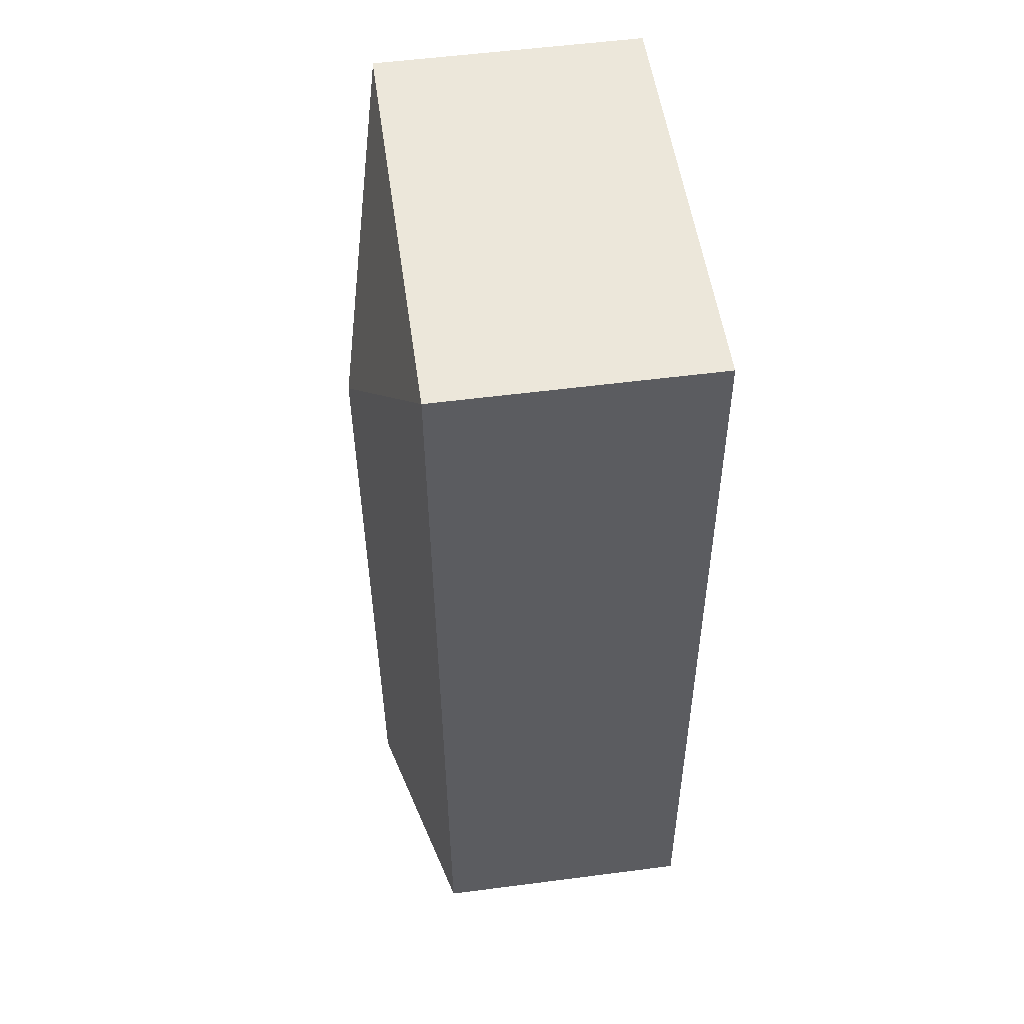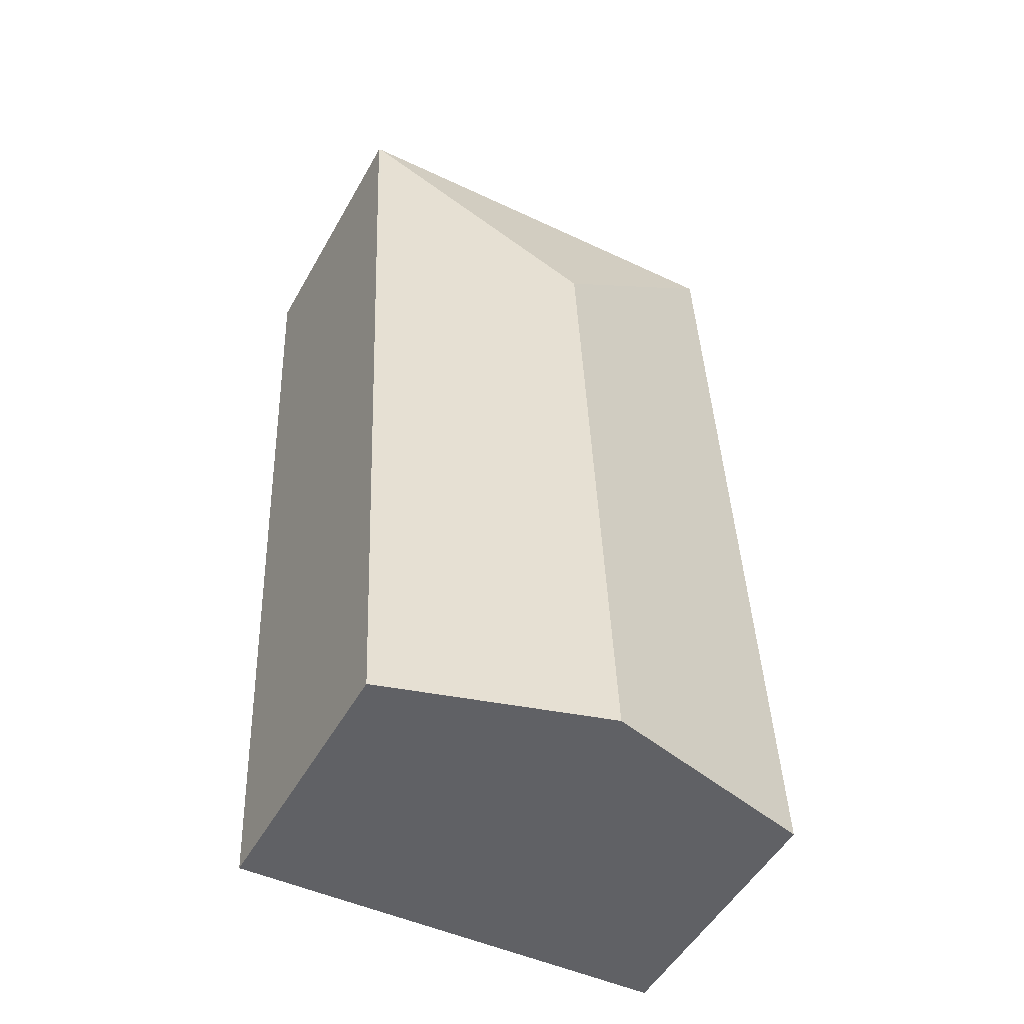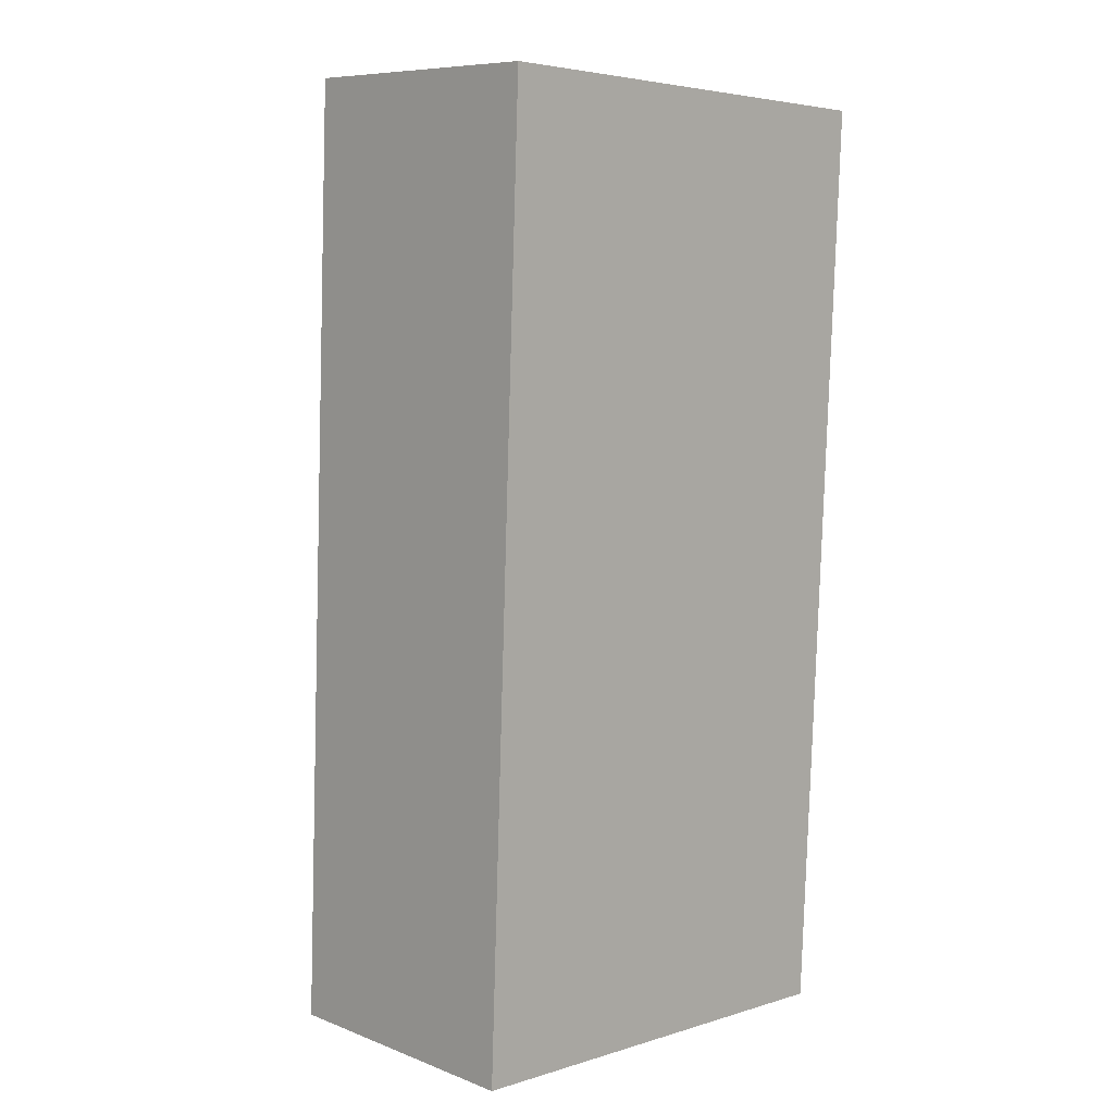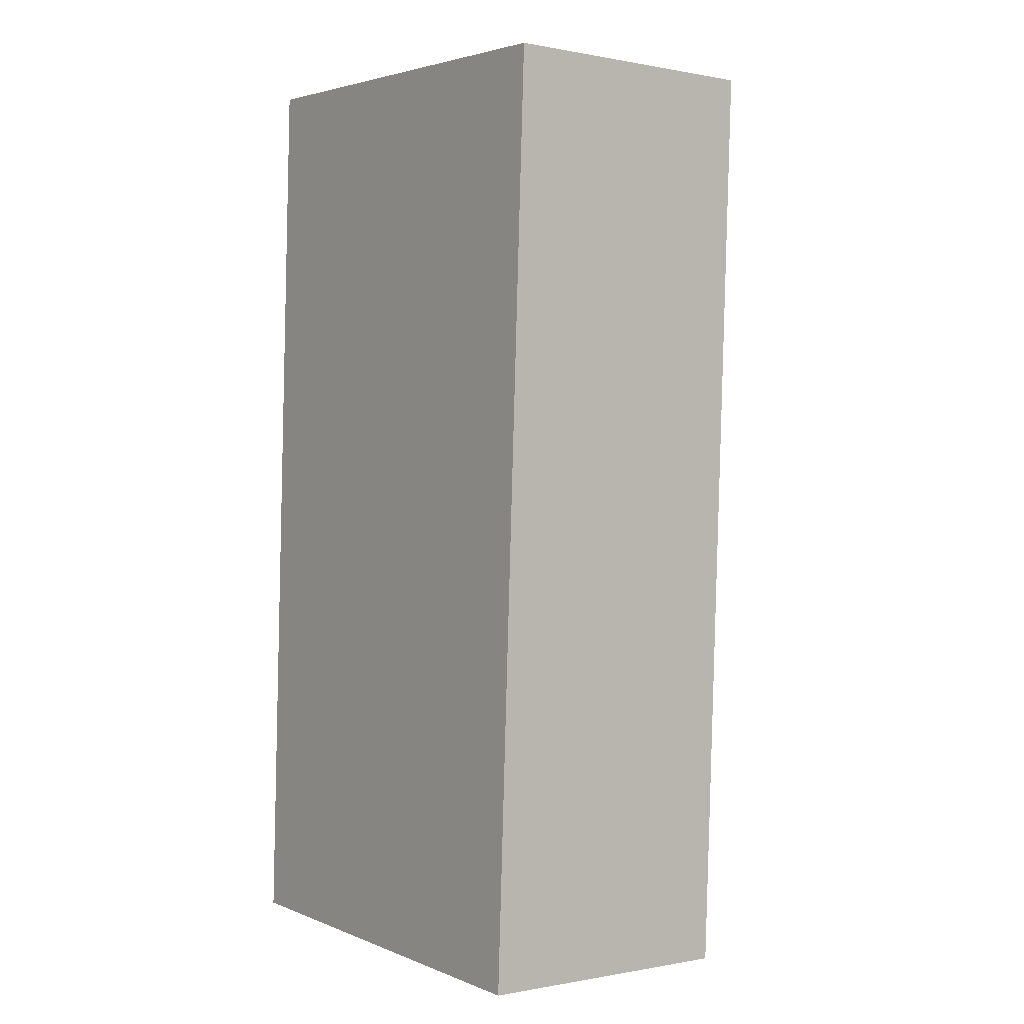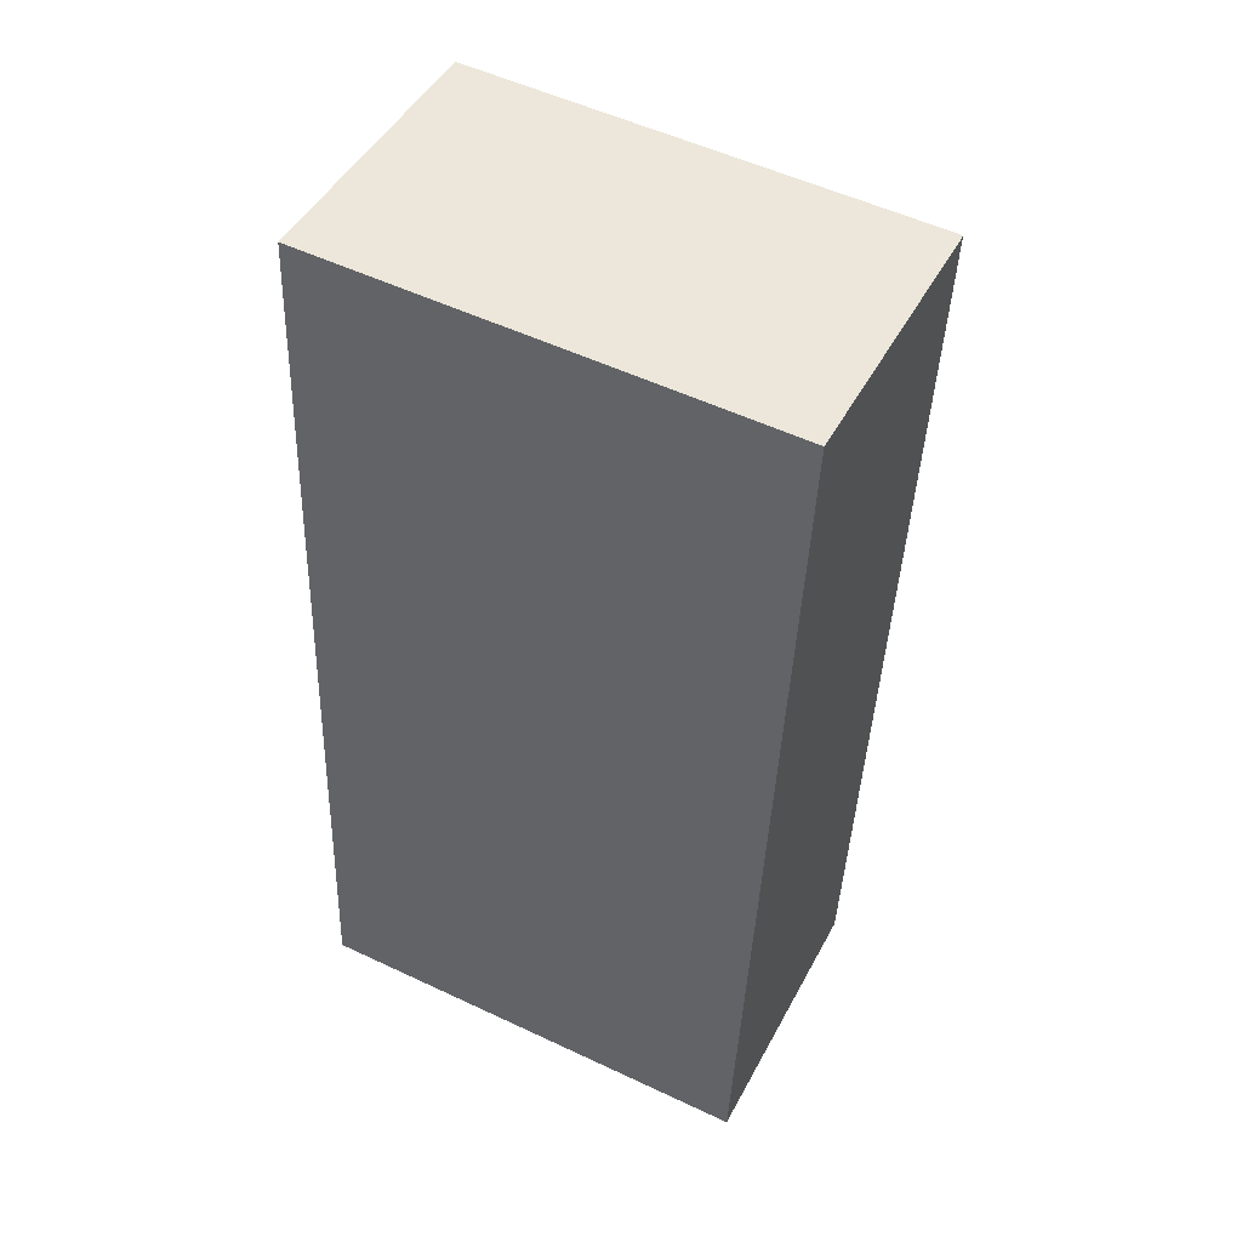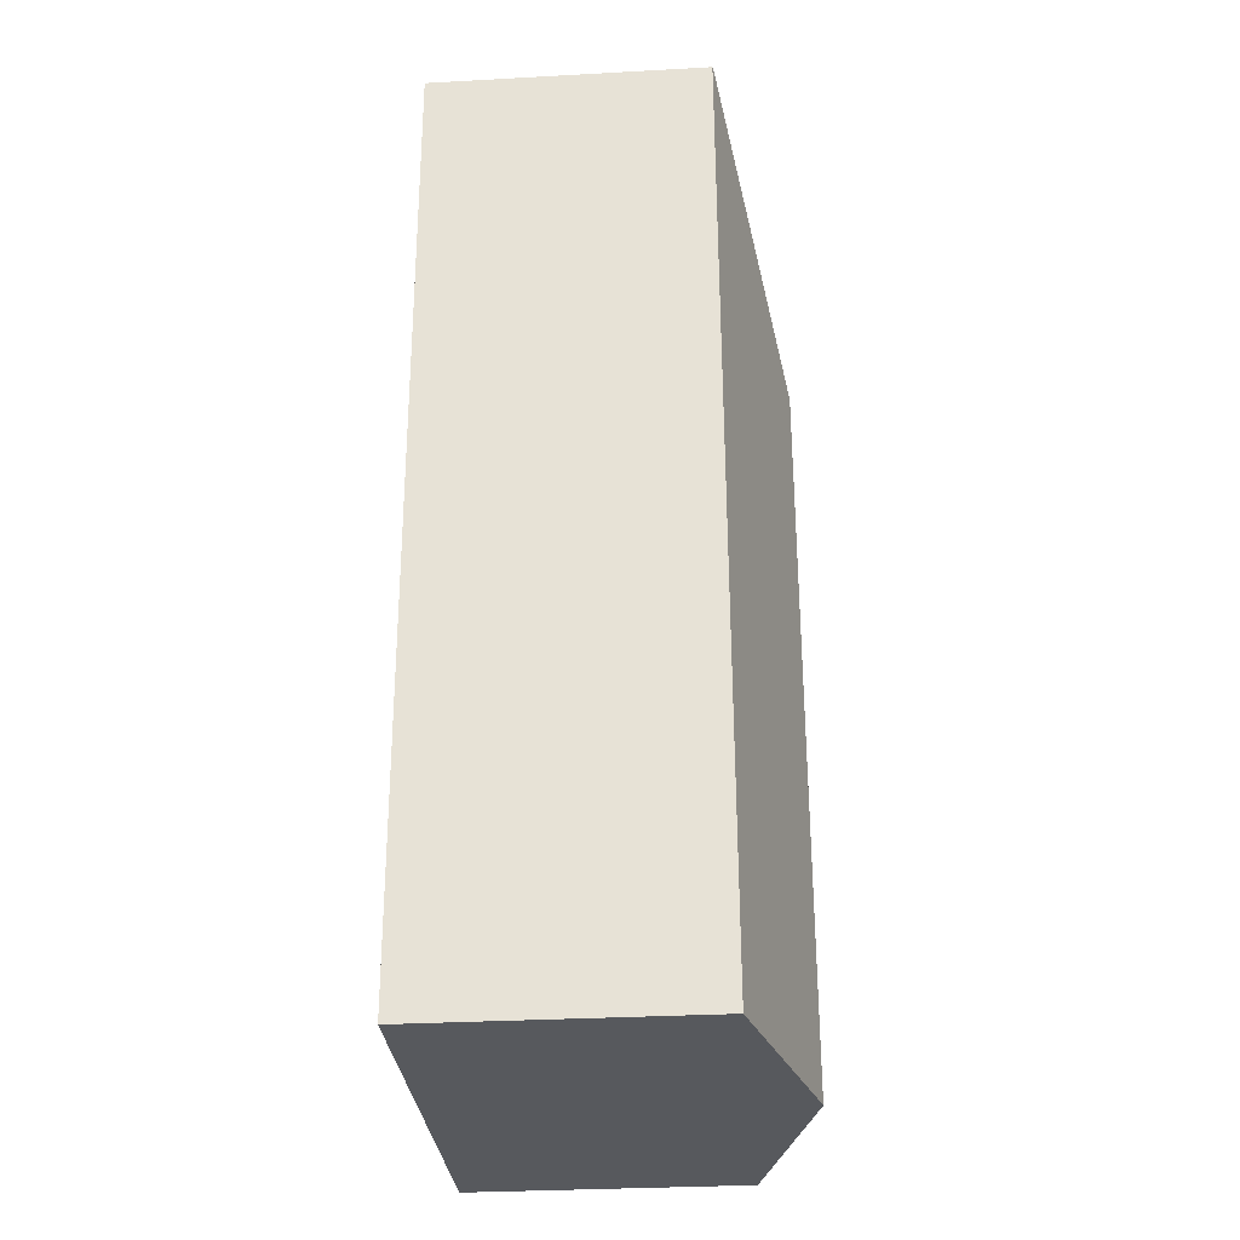
<metadata>
{"format":"obj","ext":"obj","renderer":"f3d","projection":"perspective","resolution":1024,"background":"white","views":[{"elev":55.1,"azim":-97.8,"up":"+Z"},{"elev":-51.3,"azim":151.3,"up":"+Z"},{"elev":8.5,"azim":-44.1,"up":"+Z"},{"elev":-0.2,"azim":53.6,"up":"+Z"},{"elev":46.6,"azim":26.8,"up":"+Z"},{"elev":-32.2,"azim":94.4,"up":"+Z"}]}
</metadata>
<code>
v  1.684 2.21 4.632
v  0 1.813 1.11e-16
v  0.246 1.813 6.208
v  1.498 2.21 -0.068
v  3.241 1.813 6.052
v  2.976 1.818 -0.135
v  3.259 1.808 6.051
v  0 0 0
v  1.498 4.164e-18 -0.068
v  2.976 8.266e-18 -0.135
v  0.246 -3.801e-16 6.208
v  3.241 -3.706e-16 6.052
v  3.259 -3.705e-16 6.051
g defaultobject
f 1 2 3
f 2 1 4
f 1 3 5
f 6 5 7
f 5 6 1
f 1 6 4
f 4 8 2
f 8 4 6
f 8 6 9
f 9 6 10
f 8 3 2
f 3 8 11
f 11 5 3
f 5 11 12
f 5 12 7
f 7 12 13
f 7 10 6
f 10 7 13
f 9 11 8
f 11 9 10
f 11 10 13
f 11 13 12

</code>
